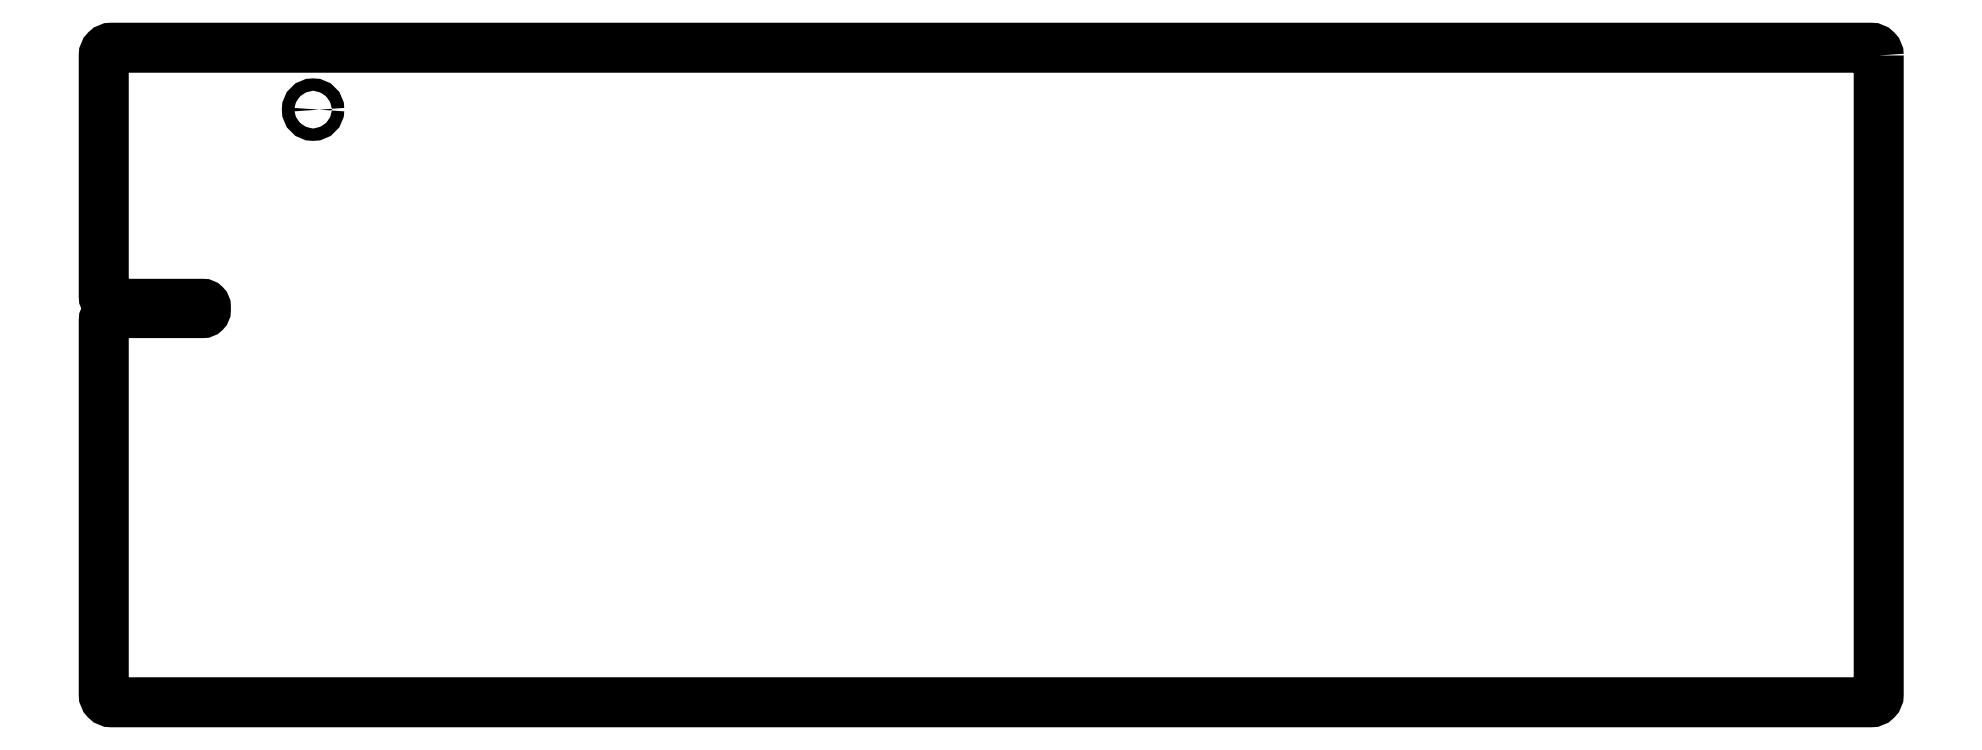
<metadata>
{"format":"dxf","ext":"dxf","renderer":"ezdxf+matplotlib","layout":"modelspace","background":"white","min_lineweight":24,"dpi":150}
</metadata>
<code>
0
SECTION
2
ENTITIES
0
LWPOLYLINE
8
0
90
16
70
1
43
0
10
286.2
20
-0.775
10
286.2
20
-104
42
-0.4142
10
285
20
-105.3
10
0.775
20
-105.3
42
-0.4142
10
-0.475
20
-104
10
-0.475
20
-43.64
42
-0.4142
10
0.775
20
-42.39
10
15.52
20
-42.39
42
0.4142
10
16.02
20
-41.89
10
16.03
20
-41.39
42
0.4142
10
15.53
20
-40.89
10
0.775
20
-40.89
42
-0.4142
10
-0.475
20
-39.64
10
-0.475
20
-0.775
42
-0.4142
10
0.775
20
0.475
10
285
20
0.475
42
-0.4142
0
CIRCLE
8
0
10
33.34
20
-9.525
30
0
40
1
210
0
220
0
230
1
0
ENDSEC
0
EOF

</code>
